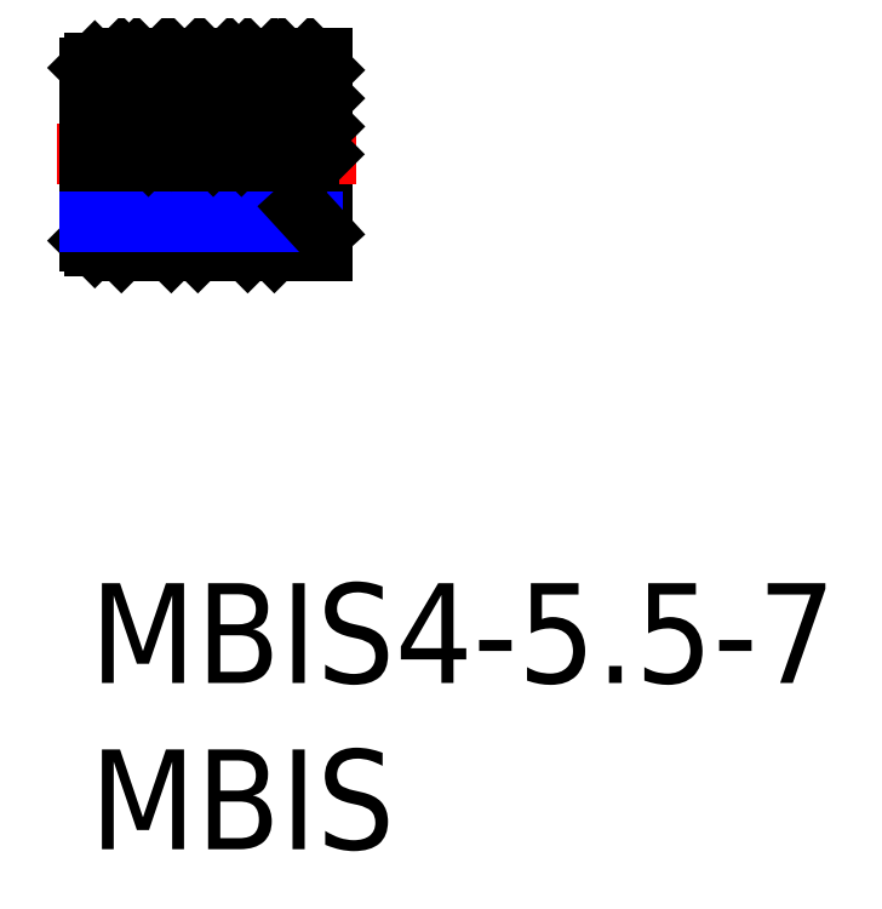
<metadata>
{"format":"dxf","ext":"dxf","renderer":"ezdxf+matplotlib","layout":"modelspace","background":"white","min_lineweight":24,"dpi":150}
</metadata>
<code>
0
SECTION
2
ENTITIES
0
TEXT
8
MSM_PART_NUMBER
10
0
20
-8
30
0
40
3
1
MBIS
0
TEXT
8
MSM_PART_NUMBER
10
0
20
-3
30
0
40
3
1
MBIS4-5.5-7
0
LINE
8
MSM_CONTINUOUS
10
0
20
11.28
30
0
11
6.327
21
11.28
31
0
0
LINE
8
MSM_CONTINUOUS
10
2.6
20
15.65
30
0
11
3.1
21
15.65
31
0
0
LINE
8
MSM_CONTINUOUS
10
4.9
20
15.65
30
0
11
5.4
21
15.65
31
0
0
LINE
8
MSM_CONTINUOUS
10
7
20
15.8
30
0
11
7
21
10
31
0
0
LINE
8
MSM_CENTER
10
-1
20
12.9
30
0
11
8
21
12.9
31
0
0
LINE
8
MSM_CONTINUOUS
10
5.55
20
15.8
30
0
11
5.4
21
15.65
31
0
0
LINE
8
MSM_CONTINUOUS
10
7
20
15.8
30
0
11
5.55
21
15.8
31
0
0
LINE
8
MSM_CONTINUOUS
10
5.4
20
12.9
30
0
11
5.4
21
15.65
31
0
0
LINE
8
MSM_CONTINUOUS
10
4.9
20
15.65
30
0
11
4.75
21
15.8
31
0
0
LINE
8
MSM_CONTINUOUS
10
4.9
20
12.9
30
0
11
4.9
21
15.65
31
0
0
LINE
8
MSM_CONTINUOUS
10
3.25
20
15.8
30
0
11
3.1
21
15.65
31
0
0
LINE
8
MSM_CONTINUOUS
10
4.75
20
15.8
30
0
11
3.25
21
15.8
31
0
0
LINE
8
MSM_CONTINUOUS
10
3.1
20
12.9
30
0
11
3.1
21
15.65
31
0
0
LINE
8
MSM_CONTINUOUS
10
2.6
20
15.65
30
0
11
2.45
21
15.8
31
0
0
LINE
8
MSM_CONTINUOUS
10
2.6
20
12.9
30
0
11
2.6
21
15.65
31
0
0
LINE
8
MSM_CONTINUOUS
10
0.95
20
15.8
30
0
11
0.8
21
15.65
31
0
0
LINE
8
MSM_CONTINUOUS
10
2.45
20
15.8
30
0
11
0.95
21
15.8
31
0
0
LINE
8
MSM_CONTINUOUS
10
0.8
20
12.9
30
0
11
0.8
21
15.65
31
0
0
LINE
8
MSM_CONTINUOUS
10
0.15
20
15.65
30
0
11
0
21
15.5
31
0
0
LINE
8
MSM_CONTINUOUS
10
0.8
20
15.65
30
0
11
0.15
21
15.65
31
0
0
LINE
8
MSM_CONTINUOUS
10
0
20
10.3
30
0
11
0
21
15.5
31
0
0
LINE
8
MSM_CONTINUOUS
10
2.6
20
10.15
30
0
11
3.1
21
10.15
31
0
0
LINE
8
MSM_CONTINUOUS
10
4.9
20
10.15
30
0
11
5.4
21
10.15
31
0
0
LINE
8
MSM_CONTINUOUS
10
5.55
20
10
30
0
11
5.4
21
10.15
31
0
0
LINE
8
MSM_CONTINUOUS
10
7
20
10
30
0
11
5.55
21
10
31
0
0
LINE
8
MSM_CONTINUOUS
10
4.9
20
10.15
30
0
11
4.75
21
10
31
0
0
LINE
8
MSM_CONTINUOUS
10
3.25
20
10
30
0
11
3.1
21
10.15
31
0
0
LINE
8
MSM_CONTINUOUS
10
4.75
20
10
30
0
11
3.25
21
10
31
0
0
LINE
8
MSM_CONTINUOUS
10
2.6
20
10.15
30
0
11
2.45
21
10
31
0
0
LINE
8
MSM_CONTINUOUS
10
0.95
20
10
30
0
11
0.8
21
10.15
31
0
0
LINE
8
MSM_CONTINUOUS
10
2.45
20
10
30
0
11
0.95
21
10
31
0
0
LINE
8
MSM_CONTINUOUS
10
0.15
20
10.15
30
0
11
0
21
10.3
31
0
0
LINE
8
MSM_CONTINUOUS
10
0.8
20
10.15
30
0
11
0.15
21
10.15
31
0
0
LINE
8
MSM_CONTINUOUS
10
0.15
20
15.65
30
0
11
0.15
21
12.9
31
0
0
LINE
8
MSM_CONTINUOUS
10
0.95
20
15.8
30
0
11
0.95
21
12.9
31
0
0
LINE
8
MSM_CONTINUOUS
10
2.45
20
15.8
30
0
11
2.45
21
12.9
31
0
0
LINE
8
MSM_CONTINUOUS
10
3.25
20
15.8
30
0
11
3.25
21
12.9
31
0
0
LINE
8
MSM_CONTINUOUS
10
4.75
20
15.8
30
0
11
4.75
21
12.9
31
0
0
LINE
8
MSM_CONTINUOUS
10
5.55
20
15.8
30
0
11
5.55
21
12.9
31
0
0
LINE
8
MSM_CONTINUOUS
10
6.327
20
12.9
30
0
11
6.327
21
11.28
31
0
0
LINE
8
MSM_NARROW
10
0
20
10.88
30
0
11
6.692
21
10.88
31
0
0
LINE
8
MSM_CONTINUOUS
10
2.45
20
15.61
30
0
11
2.256
21
15.8
31
0
0
LINE
8
MSM_CONTINUOUS
10
2.45
20
14.76
30
0
11
1.408
21
15.8
31
0
0
LINE
8
MSM_CONTINUOUS
10
2.45
20
13.91
30
0
11
0.95
21
15.41
31
0
0
LINE
8
MSM_CONTINUOUS
10
2.45
20
13.06
30
0
11
0.95
21
14.56
31
0
0
LINE
8
MSM_CONTINUOUS
10
1.762
20
12.9
30
0
11
0.95
21
13.71
31
0
0
LINE
8
MSM_CONTINUOUS
10
4.75
20
15.26
30
0
11
4.208
21
15.8
31
0
0
LINE
8
MSM_CONTINUOUS
10
4.75
20
14.41
30
0
11
3.36
21
15.8
31
0
0
LINE
8
MSM_CONTINUOUS
10
4.75
20
13.56
30
0
11
3.25
21
15.06
31
0
0
LINE
8
MSM_CONTINUOUS
10
4.563
20
12.9
30
0
11
3.25
21
14.21
31
0
0
LINE
8
MSM_CONTINUOUS
10
3.714
20
12.9
30
0
11
3.25
21
13.36
31
0
0
LINE
8
MSM_CONTINUOUS
10
7
20
15.43
30
0
11
6.631
21
15.8
31
0
0
LINE
8
MSM_CONTINUOUS
10
7
20
14.58
30
0
11
5.783
21
15.8
31
0
0
LINE
8
MSM_CONTINUOUS
10
7
20
13.73
30
0
11
5.55
21
15.18
31
0
0
LINE
8
MSM_CONTINUOUS
10
6.986
20
12.9
30
0
11
5.55
21
14.34
31
0
0
LINE
8
MSM_CONTINUOUS
10
6.137
20
12.9
30
0
11
5.55
21
13.49
31
0
0
LINE
8
MSM_CONTINUOUS
10
6.327
20
11.28
30
0
11
7
21
10.54
31
0
0
ENDSEC
0
EOF

</code>
